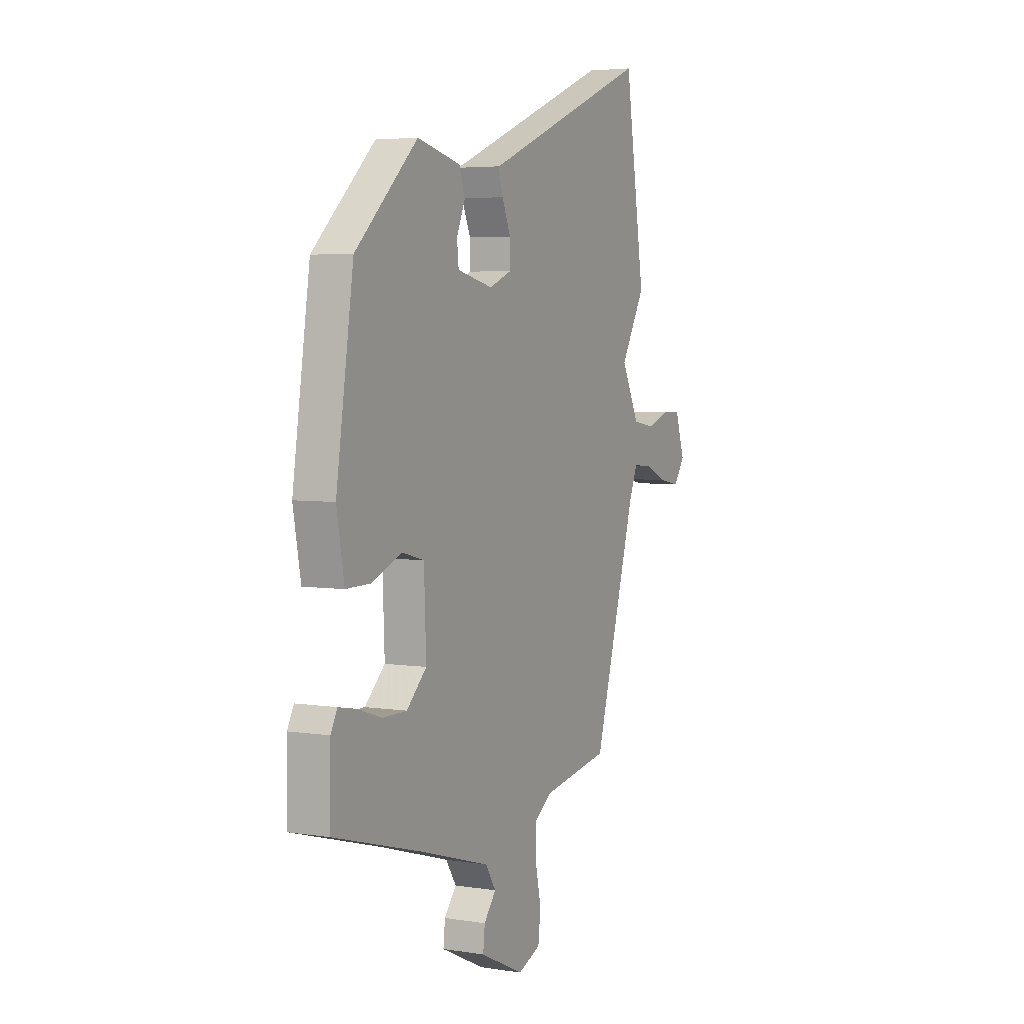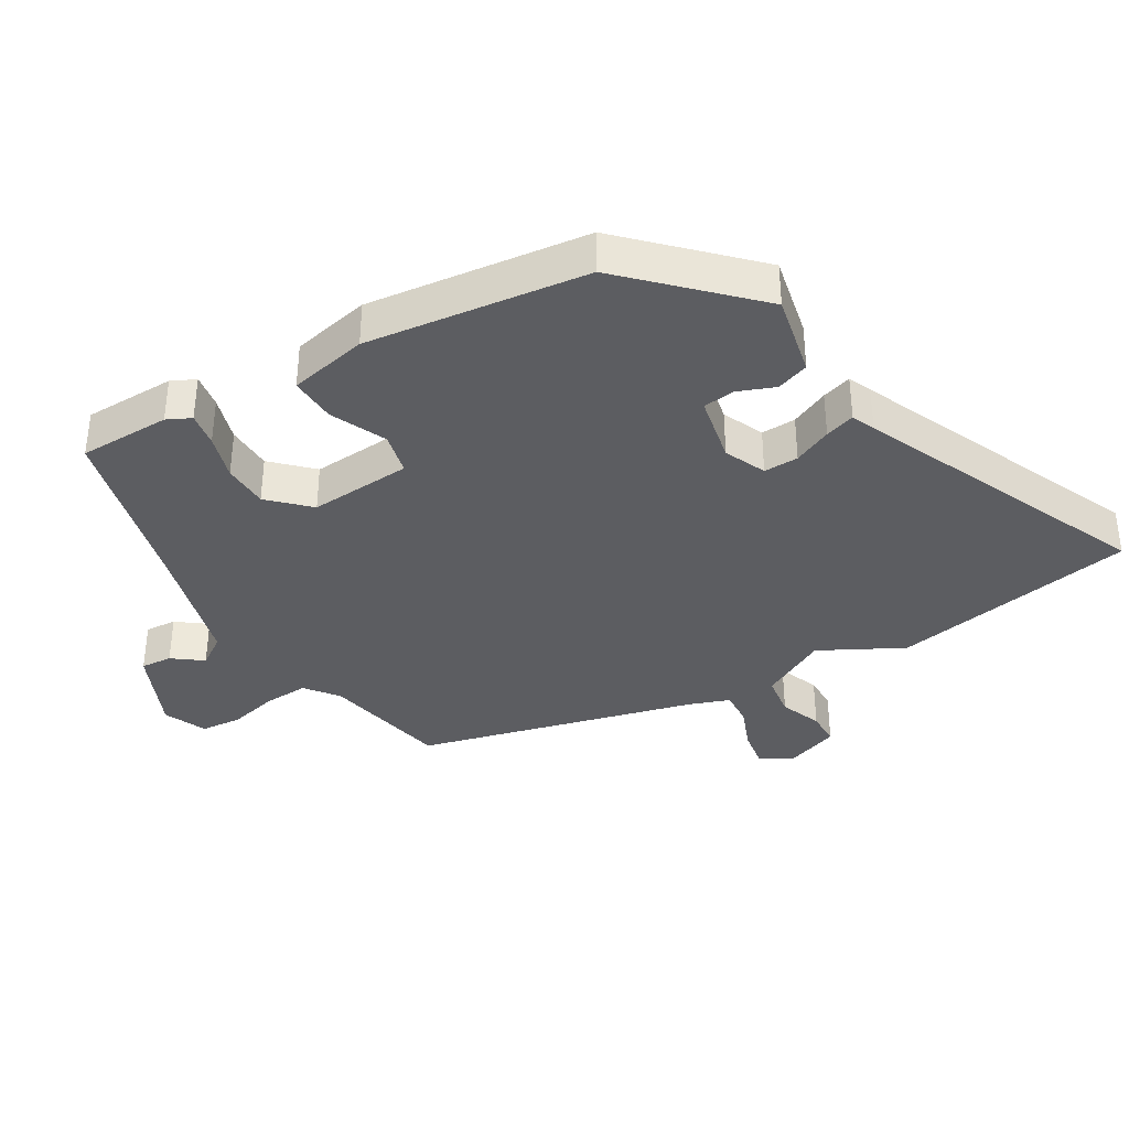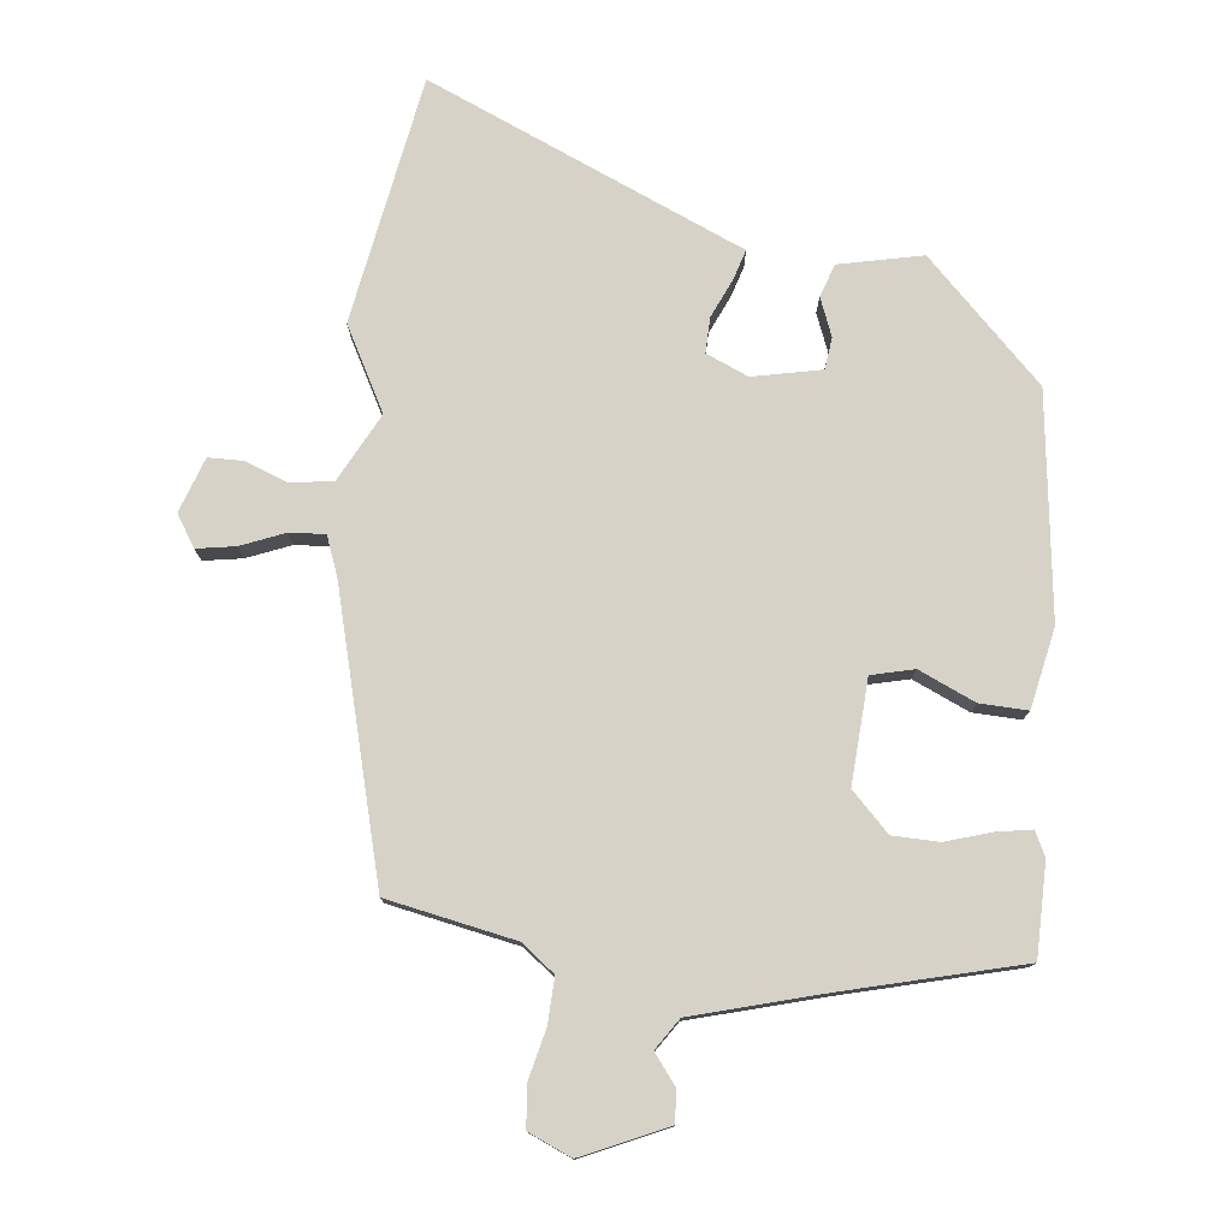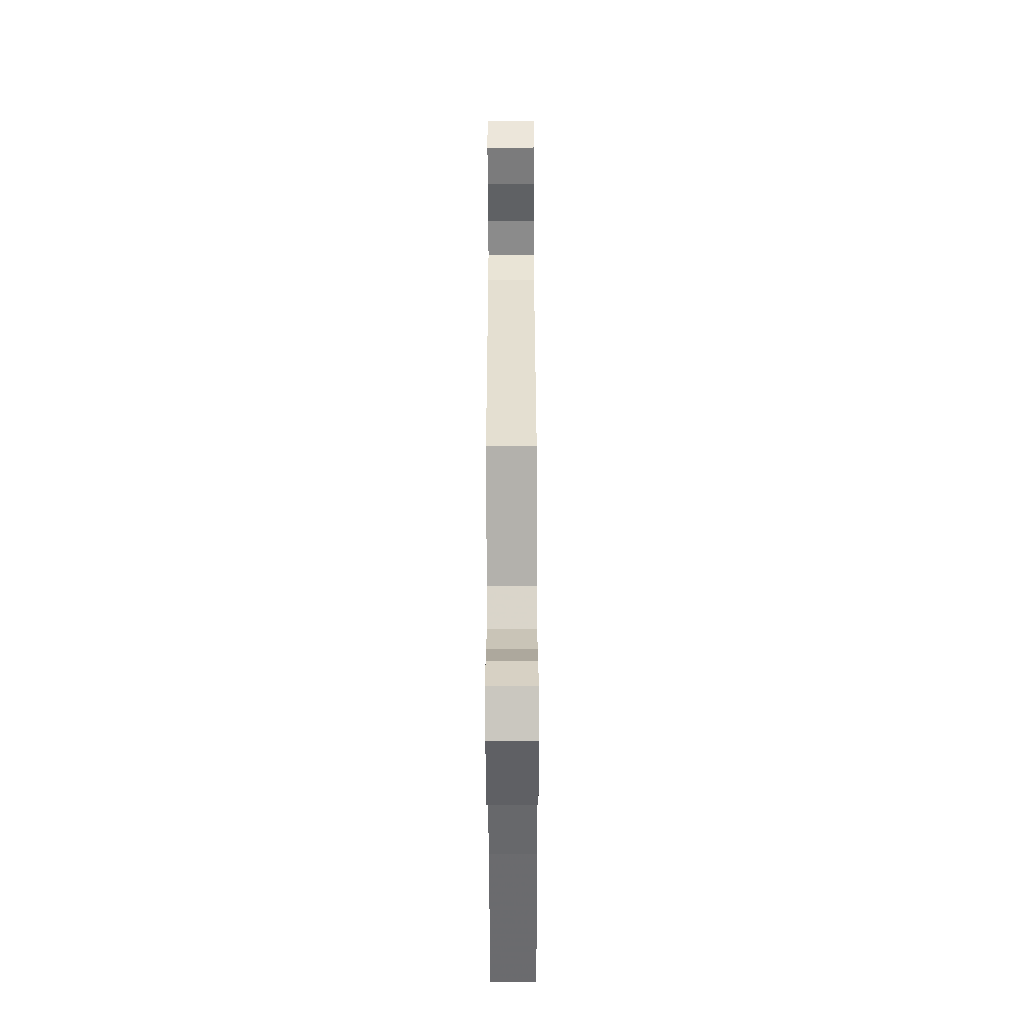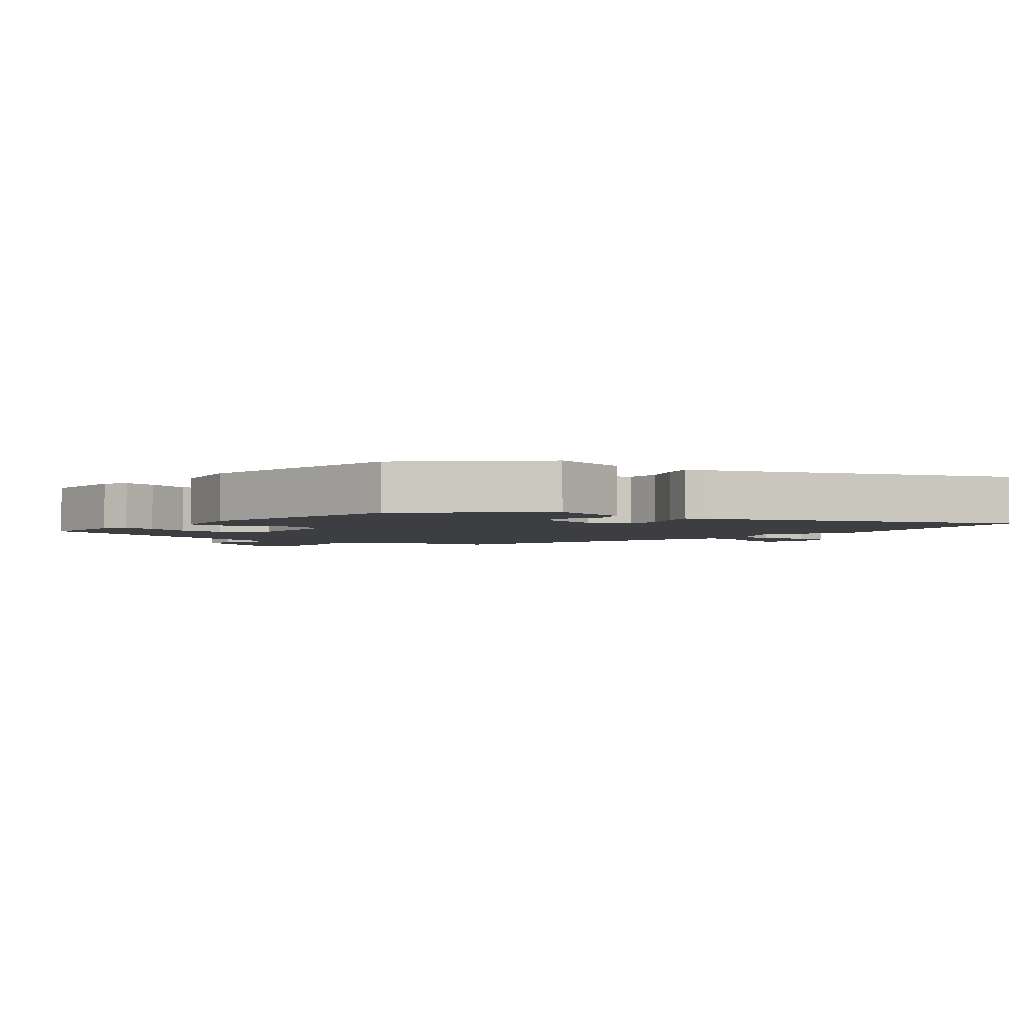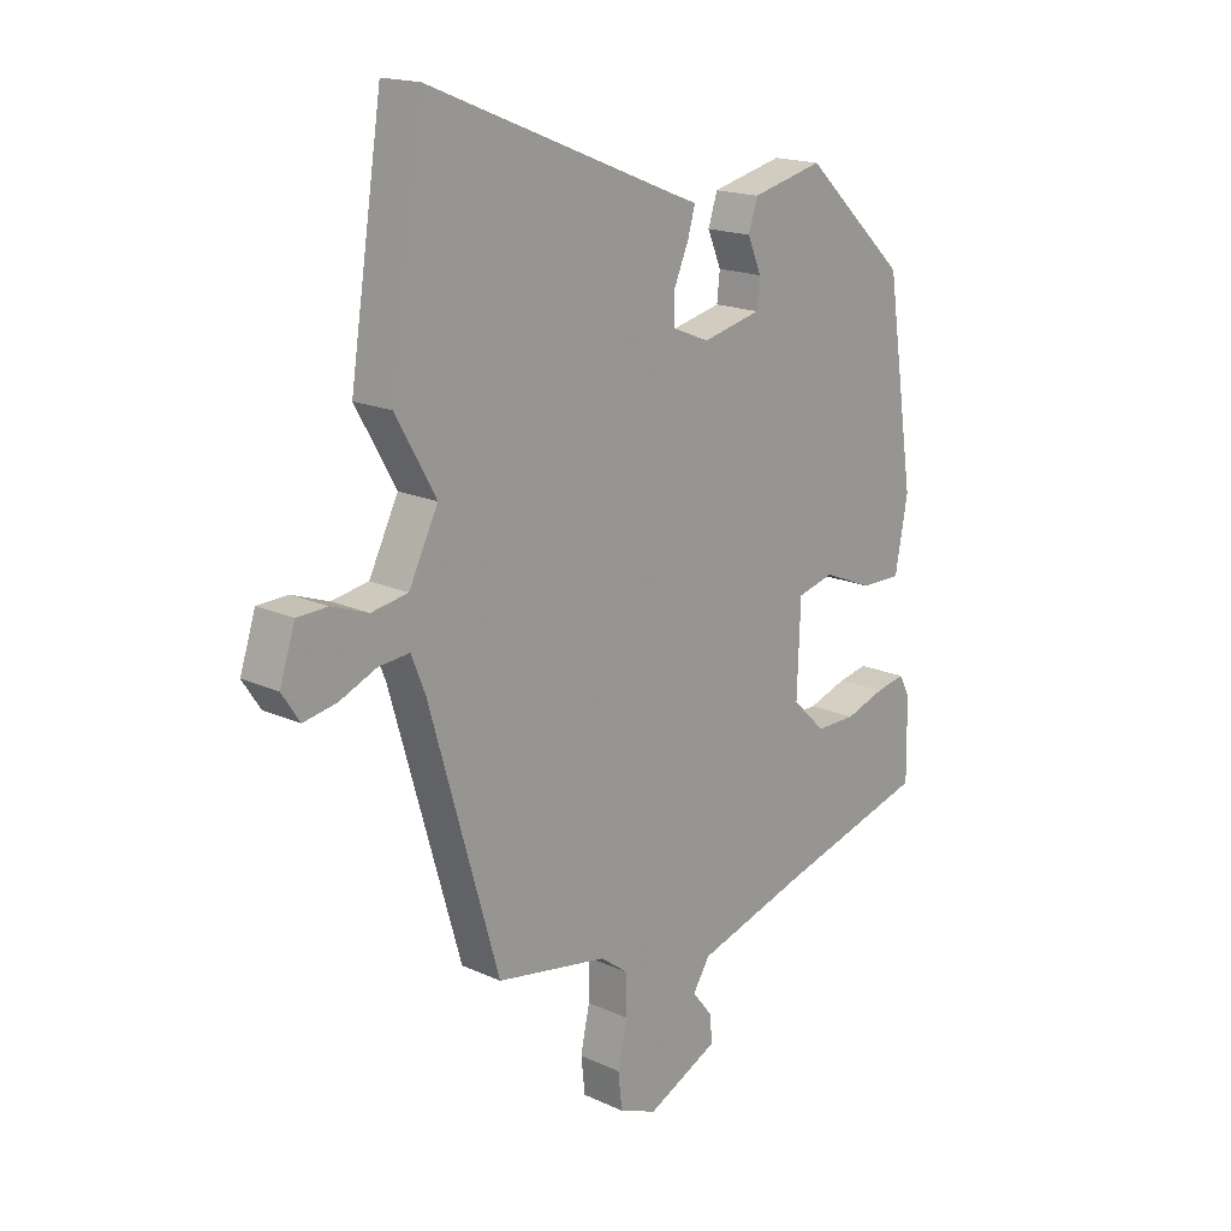
<metadata>
{"format":"obj","ext":"obj","renderer":"f3d","projection":"perspective","resolution":1024,"background":"white","views":[{"elev":4.5,"azim":-63.0,"up":"+Z"},{"elev":-36.7,"azim":-57.7,"up":"+Y"},{"elev":77.5,"azim":-172.5,"up":"+Y"},{"elev":-69.2,"azim":90.2,"up":"+Z"},{"elev":-3.0,"azim":-38.8,"up":"+Y"},{"elev":17.4,"azim":132.3,"up":"+Z"}]}
</metadata>
<code>
v -0.513 0.07 -0.437
v -0.511 0.07 -0.297
v -0.492 0.07 -0.261
v -0.44 0.07 -0.271
v -0.371 0.07 -0.294
v -0.301 0.07 -0.294
v -0.243 0.07 -0.238
v -0.249 0.07 -0.081
v -0.313 0.07 -0.064
v -0.399 0.07 -0.1
v -0.471 0.07 -0.101
v -0.493 0.07 0.02
v -0.443 0.07 0.356
v -0.263 0.07 0.526
v -0.138 0.07 0.496
v -0.122 0.07 0.446
v -0.146 0.07 0.389
v -0.141 0.07 0.341
v -0.038 0.07 0.317
v 0.026 0.07 0.343
v 0.026 0.07 0.396
v 0.001 0.07 0.455
v -0.012 0.07 0.501
v 0.024 0.07 0.515
v 0.47 0.07 0.696
v 0.527 0.07 0.321
v 0.457 0.07 0.197
v 0.508 0.07 0.094
v 0.572 0.07 0.083
v 0.636 0.07 0.106
v 0.689 0.07 0.104
v 0.716 0.07 0.021
v 0.685 0.07 -0.026
v 0.627 0.07 -0.015
v 0.562 0.07 0.013
v 0.508 0.07 0.018
v 0.484 0.07 -0.042
v 0.362 0.07 -0.465
v 0.167 0.07 -0.499
v 0.117 0.07 -0.536
v 0.118 0.07 -0.604
v 0.134 0.07 -0.679
v 0.127 0.07 -0.742
v 0.061 0.07 -0.769
v -0.065 0.07 -0.709
v -0.06 0.07 -0.661
v -0.025 0.07 -0.617
v -0.055 0.07 -0.57
v -0.25 0.07 -0.511
v -0.513 0 -0.437
v -0.511 0 -0.297
v -0.492 0 -0.261
v -0.44 0 -0.271
v -0.371 0 -0.294
v -0.301 0 -0.294
v -0.243 0 -0.238
v -0.249 0 -0.081
v -0.313 0 -0.064
v -0.399 0 -0.1
v -0.471 0 -0.101
v -0.493 0 0.02
v -0.443 0 0.356
v -0.263 0 0.526
v -0.138 0 0.496
v -0.122 0 0.446
v -0.146 0 0.389
v -0.141 0 0.341
v -0.038 0 0.317
v 0.026 0 0.343
v 0.026 0 0.396
v 0.001 0 0.455
v -0.012 0 0.501
v 0.024 0 0.515
v 0.47 0 0.696
v 0.527 0 0.321
v 0.457 0 0.197
v 0.508 0 0.094
v 0.572 0 0.083
v 0.636 0 0.106
v 0.689 0 0.104
v 0.716 0 0.021
v 0.685 0 -0.026
v 0.627 0 -0.015
v 0.562 0 0.013
v 0.508 0 0.018
v 0.484 0 -0.042
v 0.362 0 -0.465
v 0.167 0 -0.499
v 0.117 0 -0.536
v 0.118 0 -0.604
v 0.134 0 -0.679
v 0.127 0 -0.742
v 0.061 0 -0.769
v -0.065 0 -0.709
v -0.06 0 -0.661
v -0.025 0 -0.617
v -0.055 0 -0.57
v -0.25 0 -0.511
f 45 46 47
f 44 45 47
f 43 44 47
f 42 43 47
f 41 42 47
f 40 41 47 48
f 39 40 48 49
f 39 49 1
f 38 39 1
f 37 38 1
f 33 34 35
f 32 33 35
f 31 32 35
f 30 31 35
f 29 30 35
f 28 29 35 36
f 36 37 1
f 28 36 1
f 27 28 1
f 24 25 26 27
f 23 24 27
f 22 23 27
f 21 22 27
f 15 16 17
f 14 15 17
f 13 14 17
f 12 13 17
f 11 12 17
f 10 11 17
f 9 10 17 18
f 8 9 18 19
f 3 4 5
f 2 3 5
f 1 2 5
f 1 5 6
f 27 1 6
f 20 21 27
f 19 20 27
f 8 19 27
f 7 8 27
f 6 7 27
f 96 95 94
f 96 94 93
f 96 93 92
f 96 92 91
f 96 91 90
f 97 96 90 89
f 98 97 89 88
f 50 98 88
f 50 88 87
f 50 87 86
f 84 83 82
f 84 82 81
f 84 81 80
f 84 80 79
f 84 79 78
f 85 84 78 77
f 50 86 85
f 50 85 77
f 50 77 76
f 76 75 74 73
f 76 73 72
f 76 72 71
f 76 71 70
f 66 65 64
f 66 64 63
f 66 63 62
f 66 62 61
f 66 61 60
f 66 60 59
f 67 66 59 58
f 68 67 58 57
f 54 53 52
f 54 52 51
f 54 51 50
f 55 54 50
f 55 50 76
f 76 70 69
f 76 69 68
f 76 68 57
f 76 57 56
f 76 56 55
f 1 50 51 2
f 2 51 52 3
f 3 52 53 4
f 4 53 54 5
f 5 54 55 6
f 6 55 56 7
f 7 56 57 8
f 8 57 58 9
f 9 58 59 10
f 10 59 60 11
f 11 60 61 12
f 12 61 62 13
f 13 62 63 14
f 14 63 64 15
f 15 64 65 16
f 16 65 66 17
f 17 66 67 18
f 18 67 68 19
f 19 68 69 20
f 20 69 70 21
f 21 70 71 22
f 22 71 72 23
f 23 72 73 24
f 24 73 74 25
f 25 74 75 26
f 26 75 76 27
f 27 76 77 28
f 28 77 78 29
f 29 78 79 30
f 30 79 80 31
f 31 80 81 32
f 32 81 82 33
f 33 82 83 34
f 34 83 84 35
f 35 84 85 36
f 36 85 86 37
f 37 86 87 38
f 38 87 88 39
f 39 88 89 40
f 40 89 90 41
f 41 90 91 42
f 42 91 92 43
f 43 92 93 44
f 44 93 94 45
f 45 94 95 46
f 46 95 96 47
f 47 96 97 48
f 48 97 98 49
f 49 98 50 1

</code>
